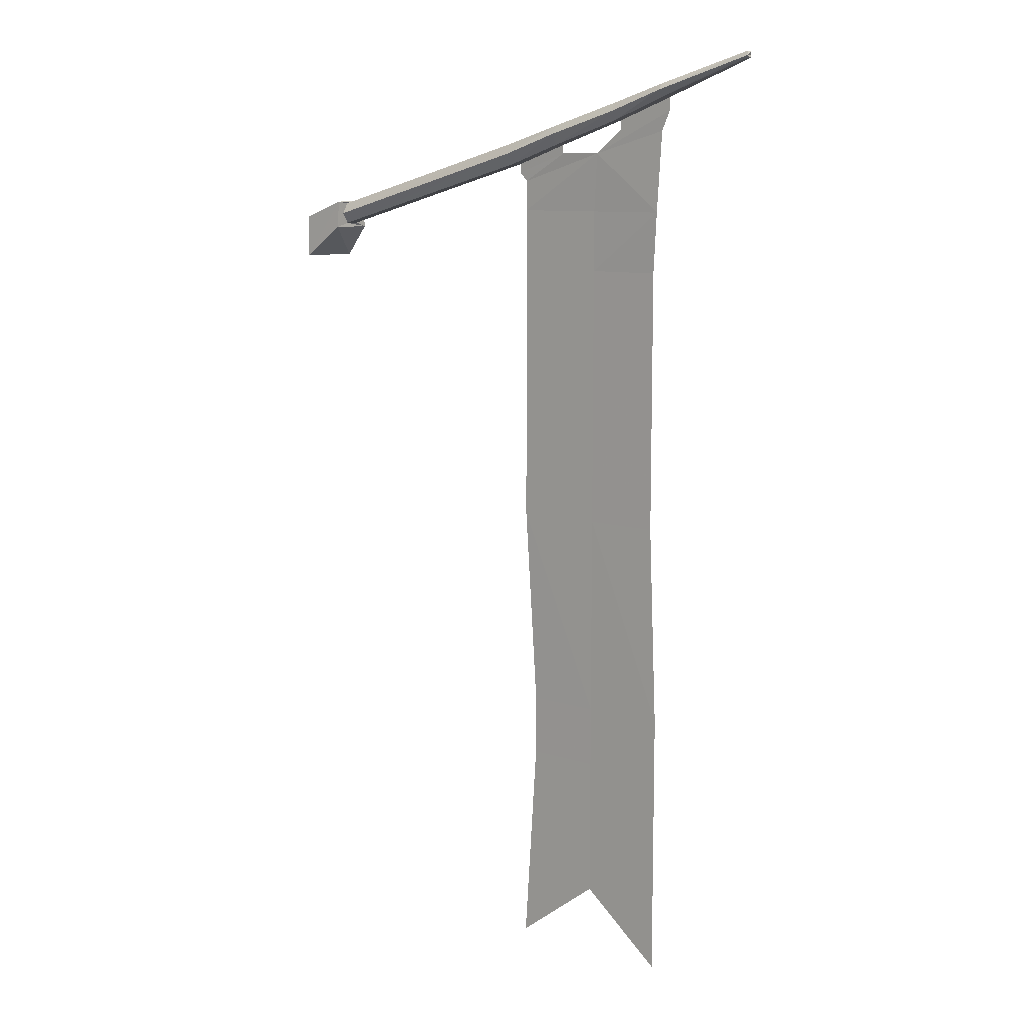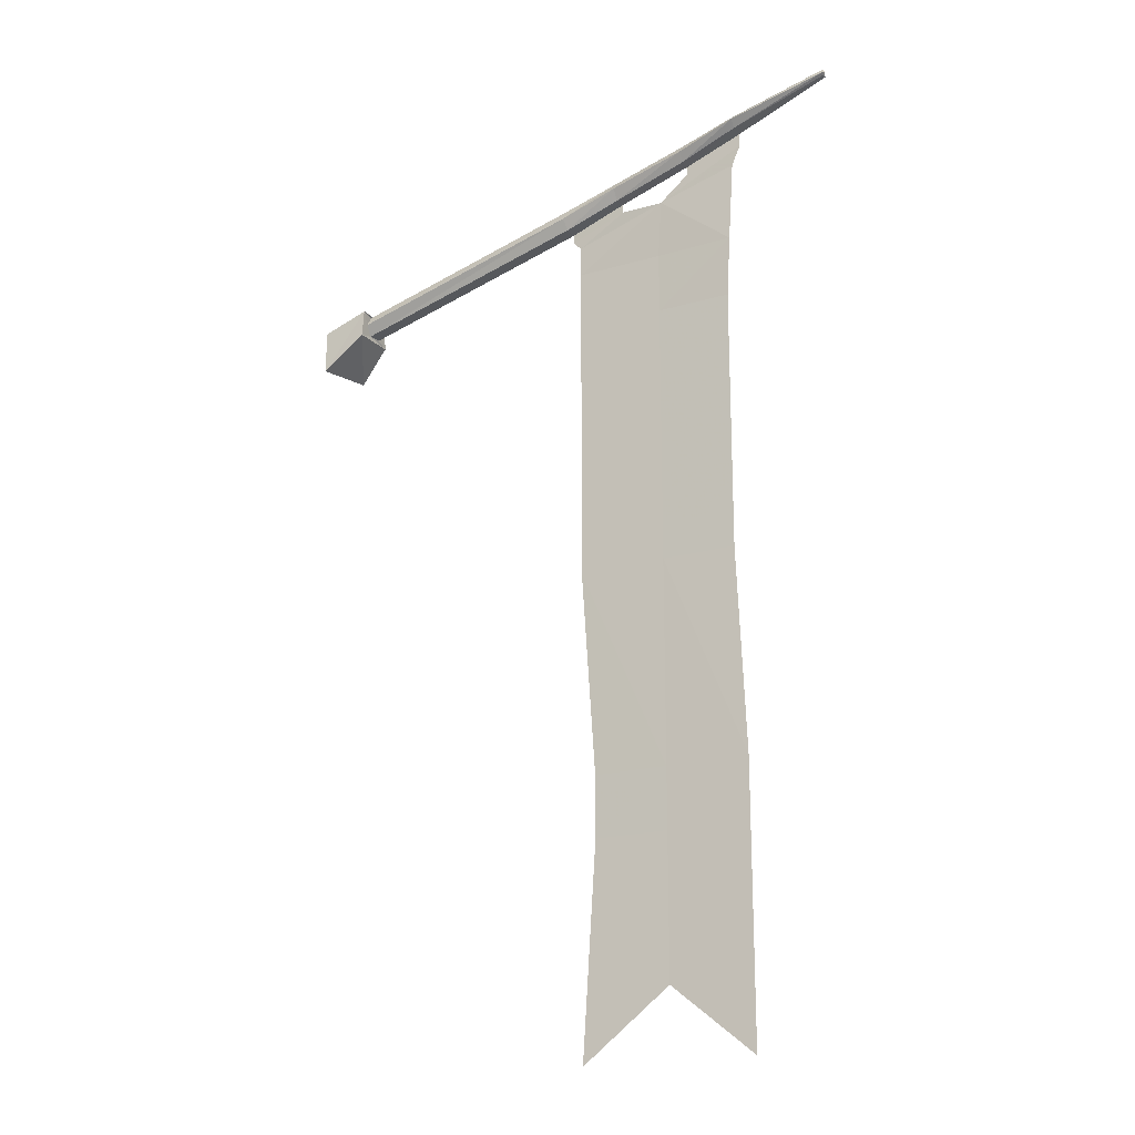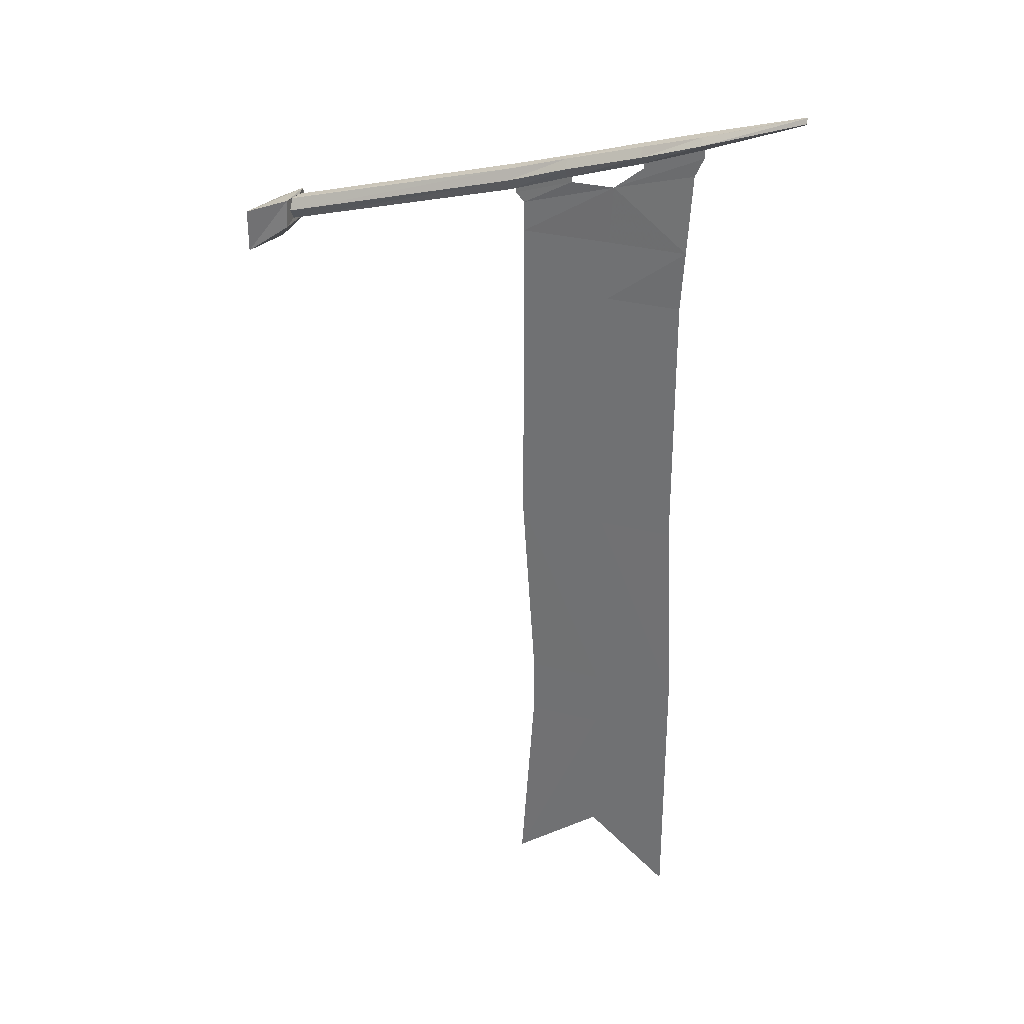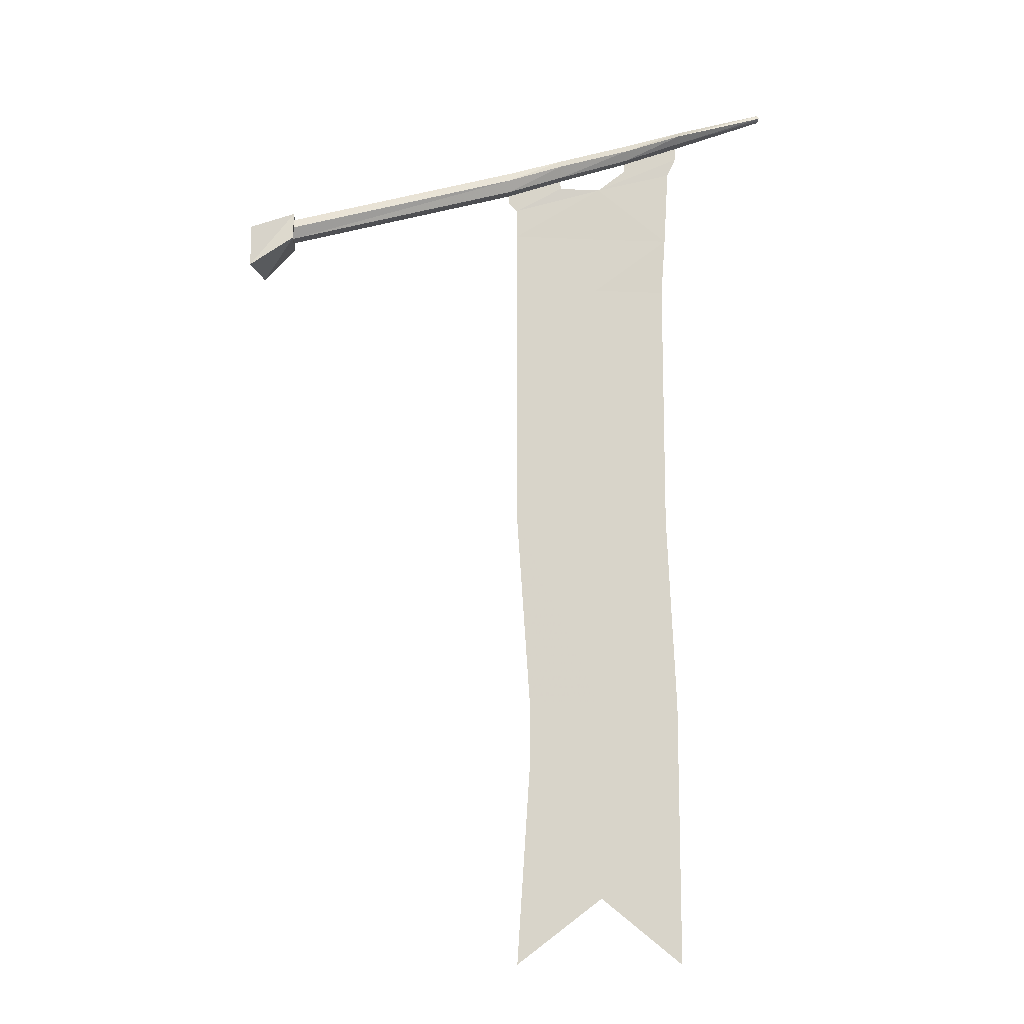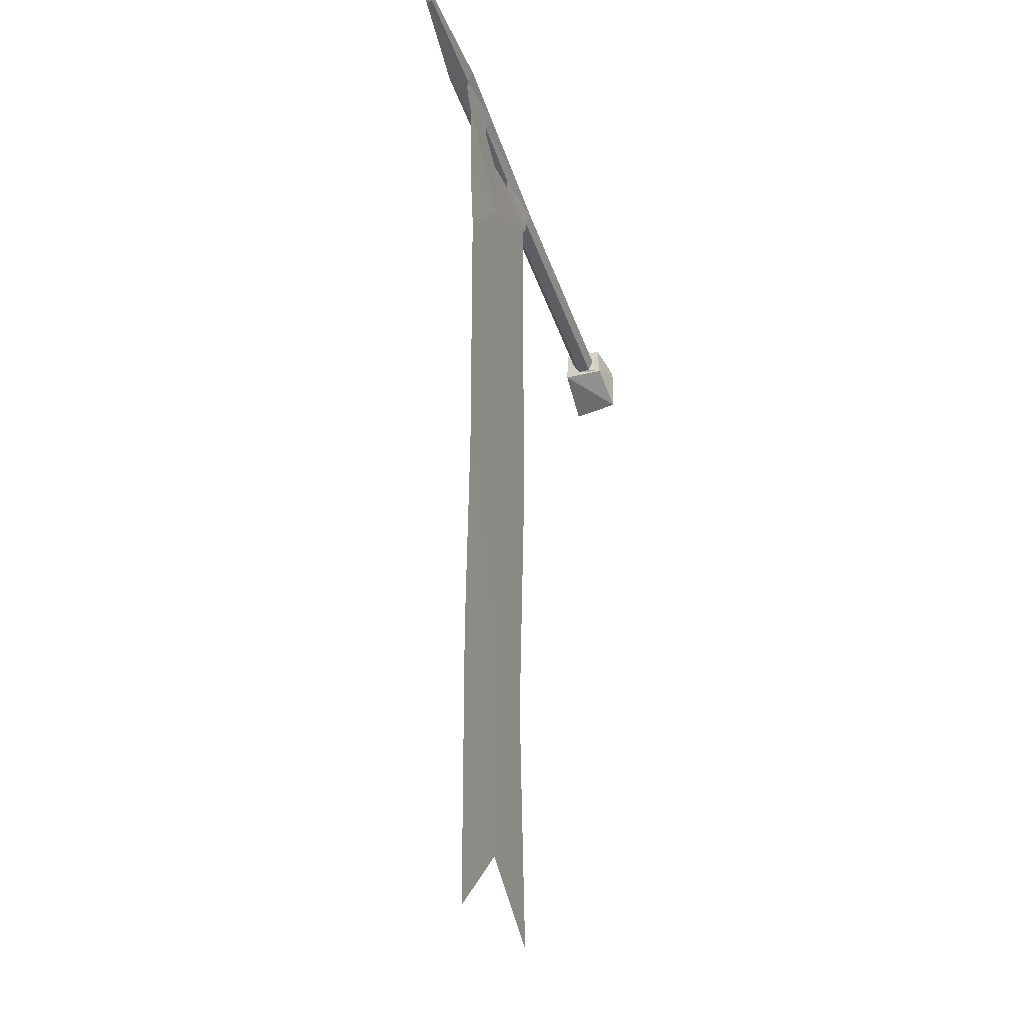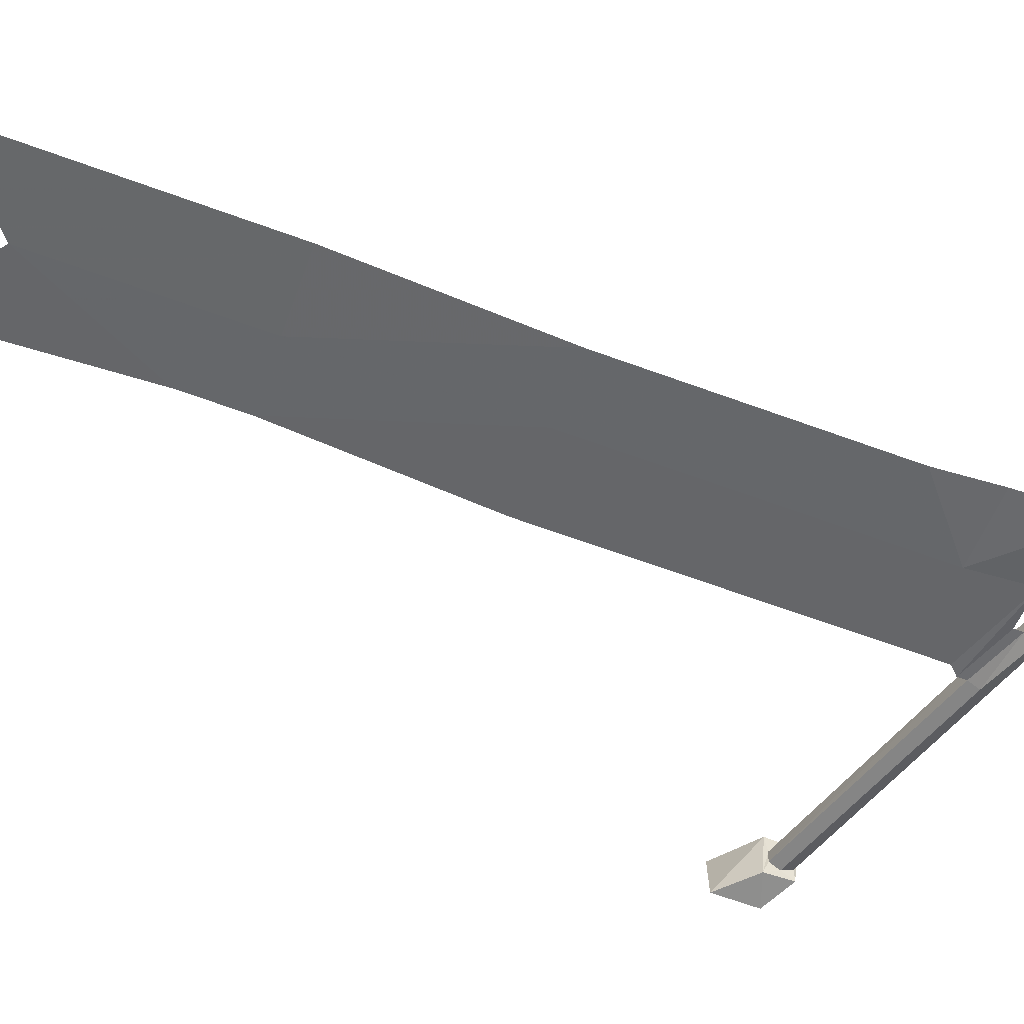
<metadata>
{"format":"obj","ext":"obj","renderer":"f3d","projection":"perspective","resolution":1024,"background":"white","views":[{"elev":9.9,"azim":56.1,"up":"+Y"},{"elev":-19.5,"azim":45.7,"up":"+Y"},{"elev":31.2,"azim":37.0,"up":"+Y"},{"elev":-13.2,"azim":11.1,"up":"+Y"},{"elev":-25.9,"azim":126.4,"up":"+Y"},{"elev":-68.6,"azim":70.2,"up":"+Z"}]}
</metadata>
<code>
v -0.01562 2.945 -0.2031
v 0.2891 2.945 -0.2969
v 0.3047 3.156 -0.2969
v -0.01562 3.055 -0.2031
v 0.2891 2.727 -0.2969
v -0.01562 2.727 -0.2031
v 0.5625 2.945 -0.375
v 0.5781 3.234 -0.3828
v 0.5469 2.727 -0.375
v 0.5469 2 -0.375
v 0.2891 2 -0.2969
v -0.01562 2 -0.2031
v 0.4062 3.242 -0.3281
v 0.6094 3.305 -0.3906
v 0.6094 3.352 -0.3906
v 0.4062 3.273 -0.3281
v 0.625 3.352 -0.3438
v 0.9453 3.477 -0.4609
v 0.9453 3.477 -0.4766
v 0.6016 3.375 -0.4141
v 0.3984 3.305 -0.3516
v 0.1484 3.227 -0.2734
v 0.1562 3.188 -0.25
v 0.4219 3.273 -0.2891
v 0.6328 3.375 -0.3203
v 0.9531 3.484 -0.4531
v 0.9375 3.484 -0.4844
v 0.6094 3.398 -0.3906
v 0.4062 3.336 -0.3281
v 0.1562 3.258 -0.25
v -0.04688 3.195 -0.1953
v -0.05469 3.156 -0.2109
v -0.04688 3.117 -0.1953
v -0.04688 3.086 -0.1953
v 0.1562 3.156 -0.25
v 0.1641 3.188 -0.2109
v 0.4297 3.305 -0.2656
v 0.625 3.398 -0.3438
v 0.9453 3.5 -0.4609
v 0.9453 3.5 -0.4766
v 0.4219 3.336 -0.2891
v 0.1641 3.258 -0.2109
v -0.03125 3.195 -0.1484
v -0.8594 2.961 0.1016
v -0.8672 2.961 0.05469
v -0.875 2.922 0.03906
v -0.8672 2.883 0.05469
v -0.03125 3.117 -0.1484
v 0.1719 3.227 -0.1875
v 0.2891 1.781 -0.2969
v -0.01562 1.781 -0.2031
v 0.03125 1.047 -0.2188
v 0.2891 1.047 -0.2969
v 0.2891 0.8281 -0.2969
v 0.03125 0.8281 -0.2188
v 0.5781 1.047 -0.3828
v 0.5469 1.781 -0.375
v 0.5781 0.8281 -0.3828
v 0.5781 0.07812 -0.3828
v 0.2891 0.3203 -0.2969
v -0.01562 0.07812 -0.2031
v -0.03125 3.156 -0.125
v -0.8516 2.922 0.125
v -0.8438 2.969 0.1484
v -0.8828 2.969 0.01562
v -0.8828 2.867 0.007812
v -0.8594 2.883 0.1016
v -0.8438 2.867 0.1562
v -1 2.75 0.2031
v -1 2.906 0.2031
v -1 2.906 0.01562
v -1 2.75 0.01562
f 1 2 3
f 1 3 4
f 1 4 2
f 1 2 5
f 1 5 6
f 1 6 2
f 2 6 5
f 2 5 7
f 2 7 8
f 2 8 3
f 2 3 7
f 2 7 9
f 2 9 5
f 5 9 10
f 5 10 11
f 5 11 6
f 5 6 12
f 5 12 11
f 5 11 9
f 5 9 7
f 7 3 8
f 8 3 13
f 8 13 14
f 8 14 3
f 3 14 13
f 13 14 15
f 13 15 16
f 13 16 14
f 14 16 15
f 15 16 17
f 15 17 18
f 15 18 19
f 15 19 20
f 15 20 21
f 15 21 16
f 16 21 22
f 16 22 23
f 16 23 24
f 16 24 17
f 17 24 25
f 17 25 26
f 17 26 18
f 18 26 19
f 19 26 27
f 19 27 20
f 20 27 28
f 20 28 29
f 20 29 21
f 21 29 30
f 21 30 22
f 22 30 31
f 22 31 32
f 22 32 23
f 23 32 33
f 23 33 34
f 23 34 35
f 23 35 33
f 23 33 36
f 23 36 24
f 24 36 37
f 24 37 25
f 25 37 38
f 25 38 39
f 25 39 26
f 26 39 40
f 26 40 27
f 27 40 28
f 28 40 38
f 28 38 41
f 28 41 29
f 29 41 42
f 29 42 30
f 30 42 43
f 30 43 31
f 31 43 44
f 31 44 45
f 31 45 32
f 32 45 46
f 32 46 33
f 33 46 47
f 33 47 48
f 33 48 36
f 36 48 49
f 36 49 37
f 37 49 41
f 37 41 38
f 4 3 2
f 3 4 34
f 3 34 35
f 3 35 4
f 4 35 34
f 6 11 12
f 12 11 50
f 12 50 51
f 12 51 11
f 11 51 50
f 11 50 10
f 11 10 9
f 52 53 50
f 52 50 51
f 52 51 53
f 52 53 54
f 52 54 55
f 52 55 53
f 53 55 54
f 53 54 56
f 53 56 57
f 53 57 50
f 53 50 56
f 53 56 58
f 53 58 54
f 54 58 59
f 54 59 60
f 54 60 55
f 54 55 61
f 54 61 60
f 54 60 58
f 54 58 56
f 56 50 57
f 57 50 11
f 57 11 10
f 57 10 50
f 51 50 53
f 55 60 61
f 58 60 59
f 43 62 63
f 43 63 44
f 44 63 64
f 44 64 45
f 45 64 65
f 45 65 46
f 46 65 66
f 46 66 47
f 47 66 67
f 47 67 48
f 48 67 62
f 48 62 49
f 49 62 42
f 49 42 41
f 62 67 63
f 63 67 68
f 63 68 64
f 64 68 69
f 64 69 70
f 64 70 65
f 65 70 71
f 65 71 66
f 66 71 72
f 66 72 68
f 66 68 67
f 68 72 69
f 33 35 34
f 42 62 43
f 38 40 39

</code>
